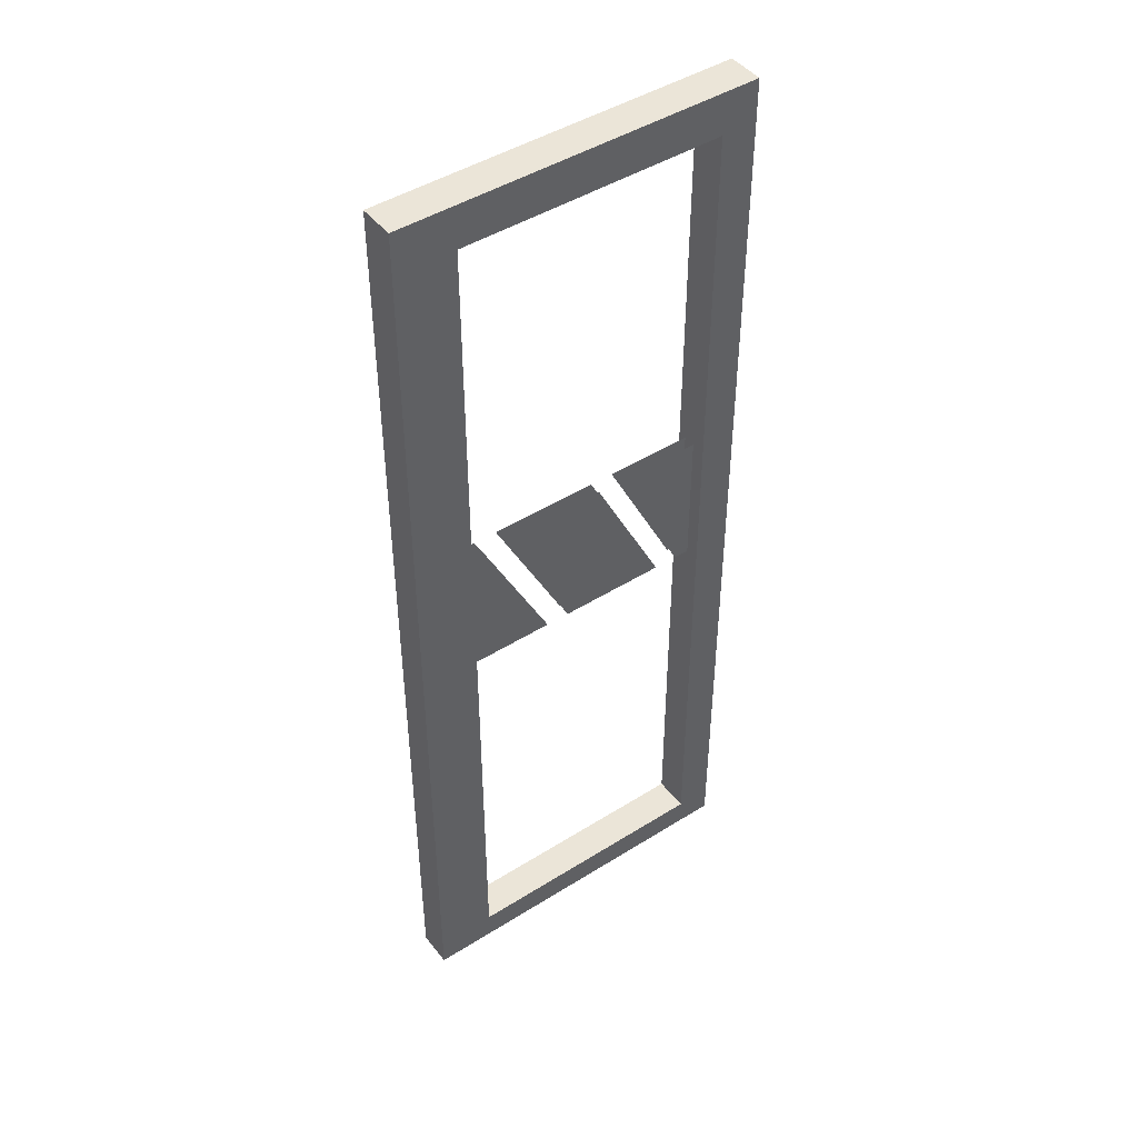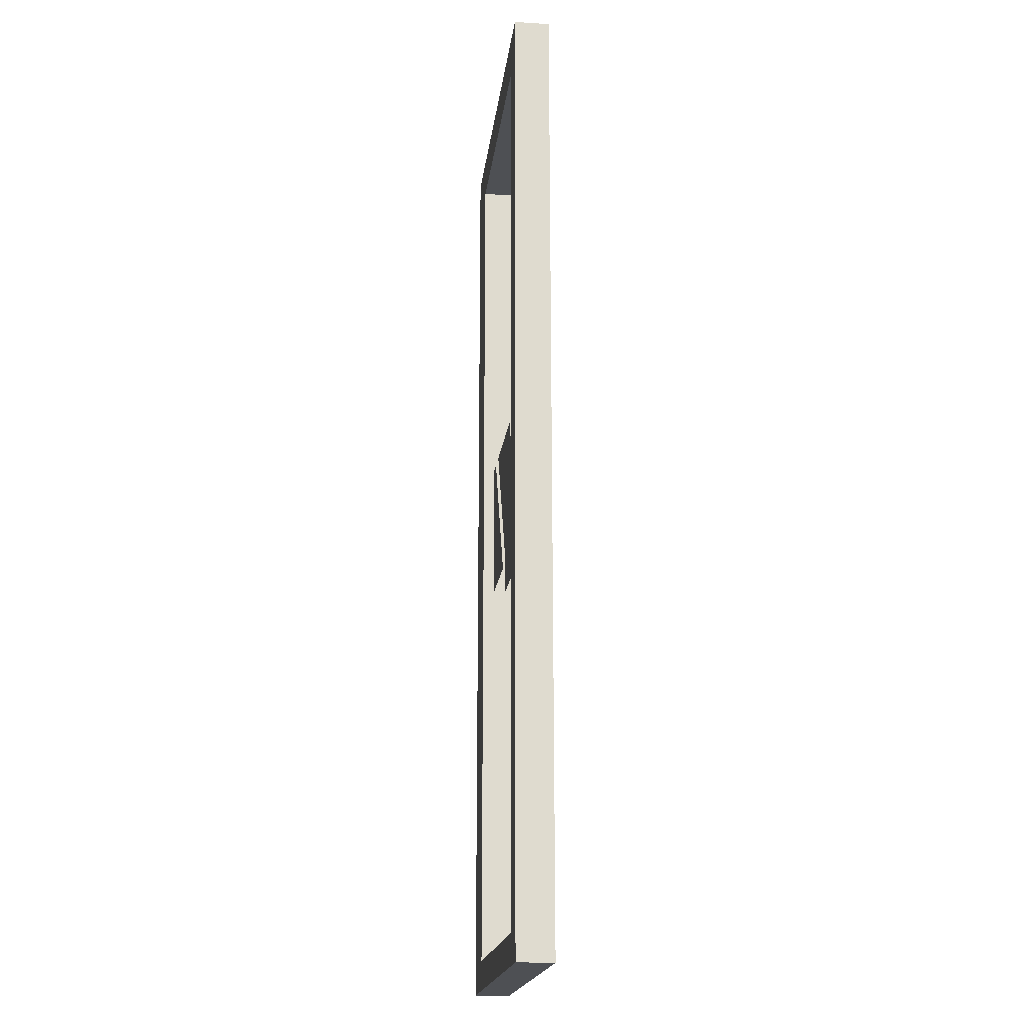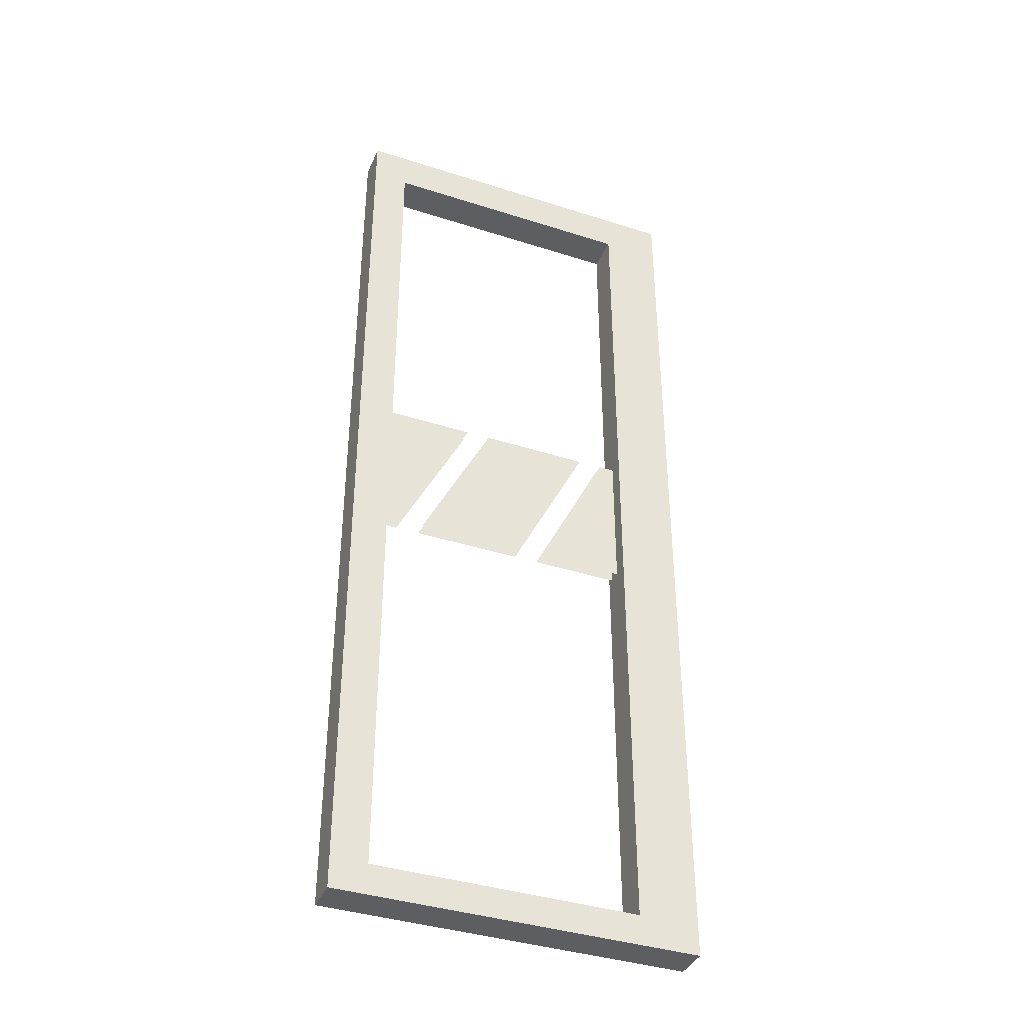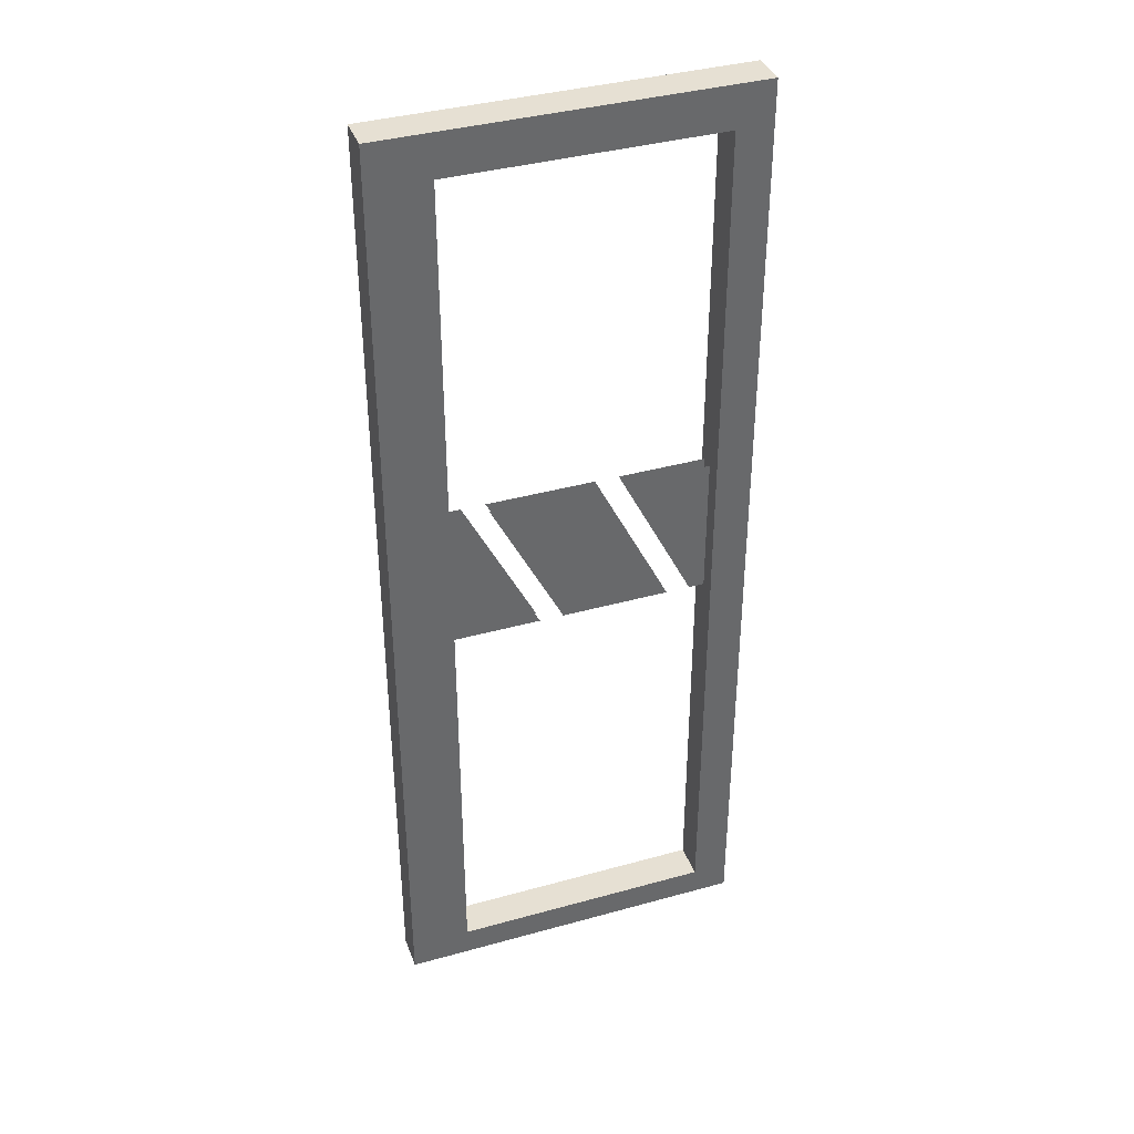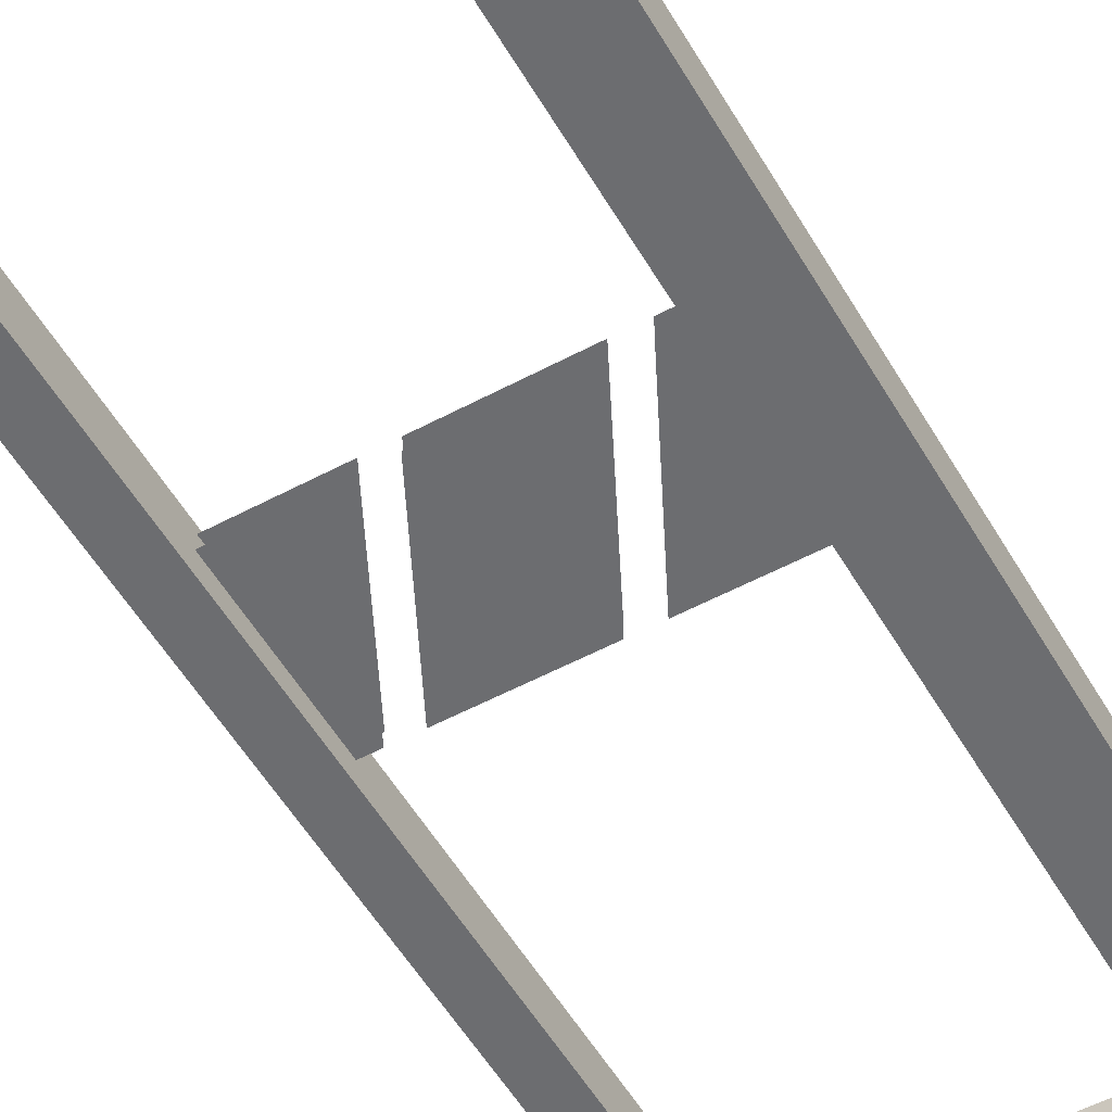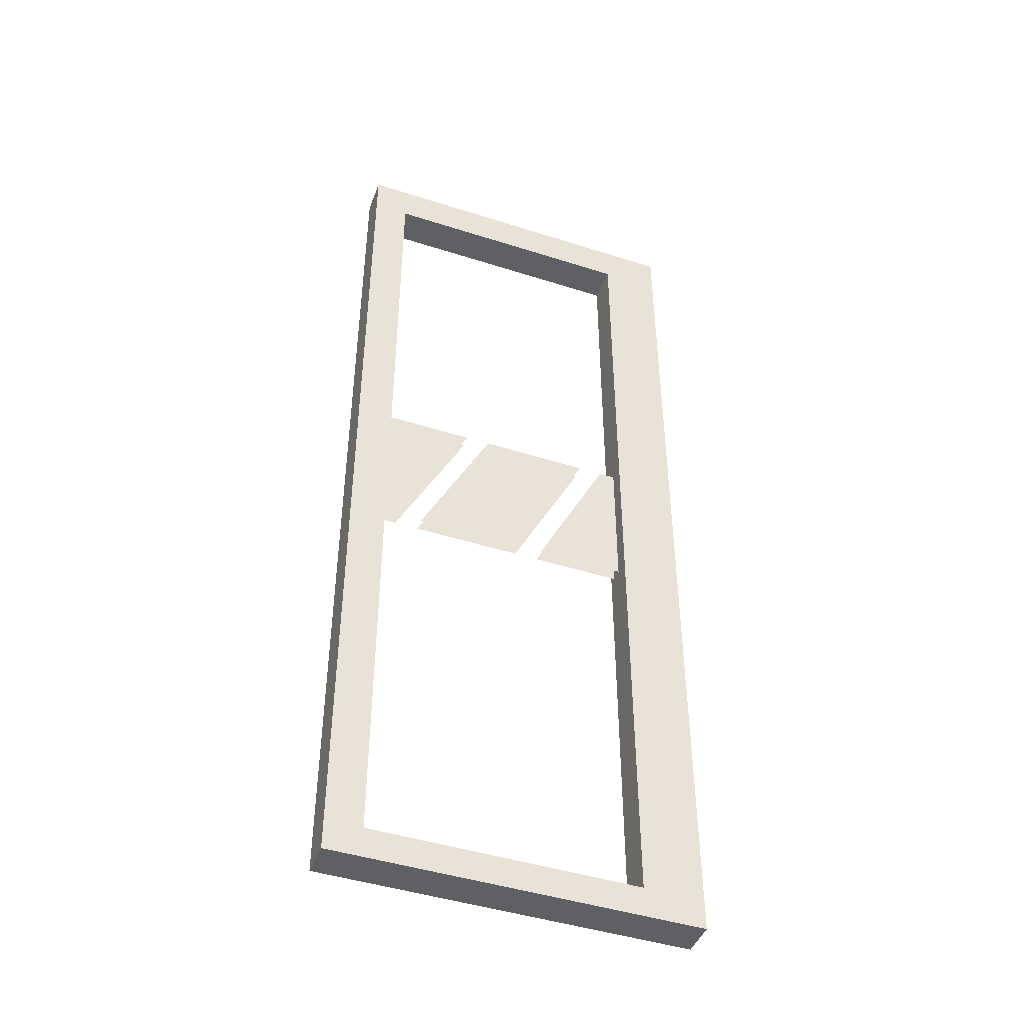
<metadata>
{"format":"obj","ext":"obj","renderer":"f3d","projection":"perspective","resolution":1024,"background":"white","views":[{"elev":45.9,"azim":-35.8,"up":"+Y"},{"elev":-19.0,"azim":83.3,"up":"+Y"},{"elev":-38.9,"azim":158.1,"up":"+Y"},{"elev":38.4,"azim":-19.4,"up":"+Y"},{"elev":-54.0,"azim":-150.3,"up":"+Z"},{"elev":-45.2,"azim":159.7,"up":"+Y"}]}
</metadata>
<code>
o Glass_Double_Door_Right_3_Glass_Double_Door_Right
v -10.92 0.0635 -35.38
v -10.92 1.968 -35.38
v -10.36 0.0635 -35.38
v -10.36 1.968 -35.38
v -10.92 0.0635 -35.31
v -10.92 1.968 -35.31
v -10.36 0.0635 -35.31
v -10.36 1.968 -35.31
v -10.29 2.057 -35.38
v -10.29 0 -35.38
v -10.29 0 -35.31
v -10.29 2.057 -35.31
v -11.05 0 -35.38
v -11.05 2.057 -35.38
v -11.05 2.057 -35.31
v -11.05 0 -35.31
v -10.6 1.219 -35.36
v -10.45 0.9144 -35.36
v -10.83 1.219 -35.36
v -10.68 0.9144 -35.36
v -10.88 1.219 -35.36
v -10.73 0.9144 -35.36
v -10.92 1.219 -35.36
v -10.92 0.9144 -35.36
v -10.37 1.219 -35.36
v -10.37 0.9144 -35.36
v -10.55 1.219 -35.36
v -10.4 0.9144 -35.36
v -10.6 1.219 -35.33
v -10.45 0.9144 -35.33
v -10.83 1.219 -35.33
v -10.68 0.9144 -35.33
v -10.88 1.219 -35.33
v -10.73 0.9144 -35.33
v -10.92 1.219 -35.33
v -10.92 0.9144 -35.33
v -10.37 1.219 -35.33
v -10.37 0.9144 -35.33
v -10.55 1.219 -35.33
v -10.4 0.9144 -35.33
f 6 1 2
f 8 11 12
f 14 12 9
f 9 11 10
f 11 13 10
f 15 13 16
f 1 10 13
f 2 13 14
f 2 9 4
f 5 11 7
f 6 12 15
f 6 16 5
f 5 3 1
f 8 2 4
f 7 4 3
f 4 10 3
f 17 20 19
f 21 24 23
f 25 28 27
f 29 32 30
f 33 36 34
f 37 40 38
f 6 5 1
f 8 7 11
f 14 15 12
f 9 12 11
f 11 16 13
f 15 14 13
f 1 3 10
f 2 1 13
f 2 14 9
f 5 16 11
f 6 8 12
f 6 15 16
f 5 7 3
f 8 6 2
f 7 8 4
f 4 9 10
f 17 18 20
f 21 22 24
f 25 26 28
f 29 31 32
f 33 35 36
f 37 39 40

</code>
